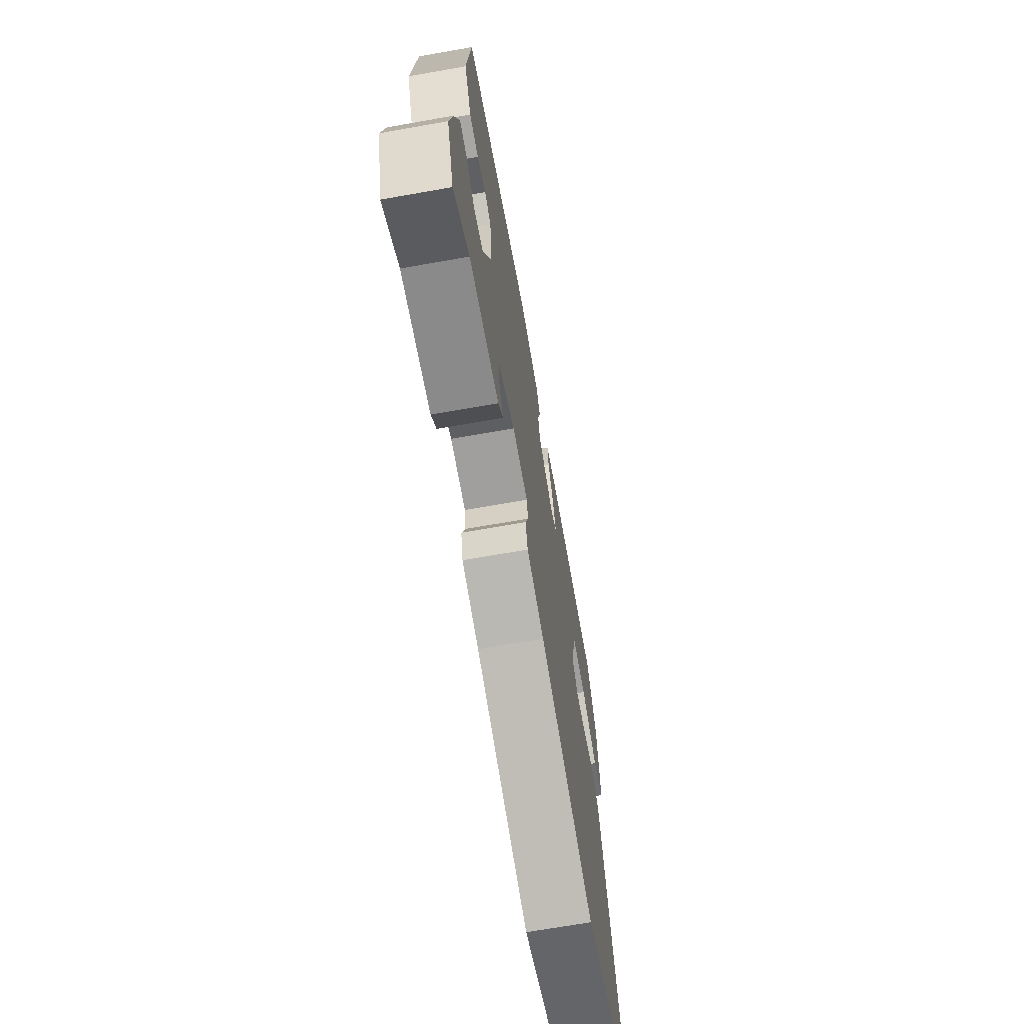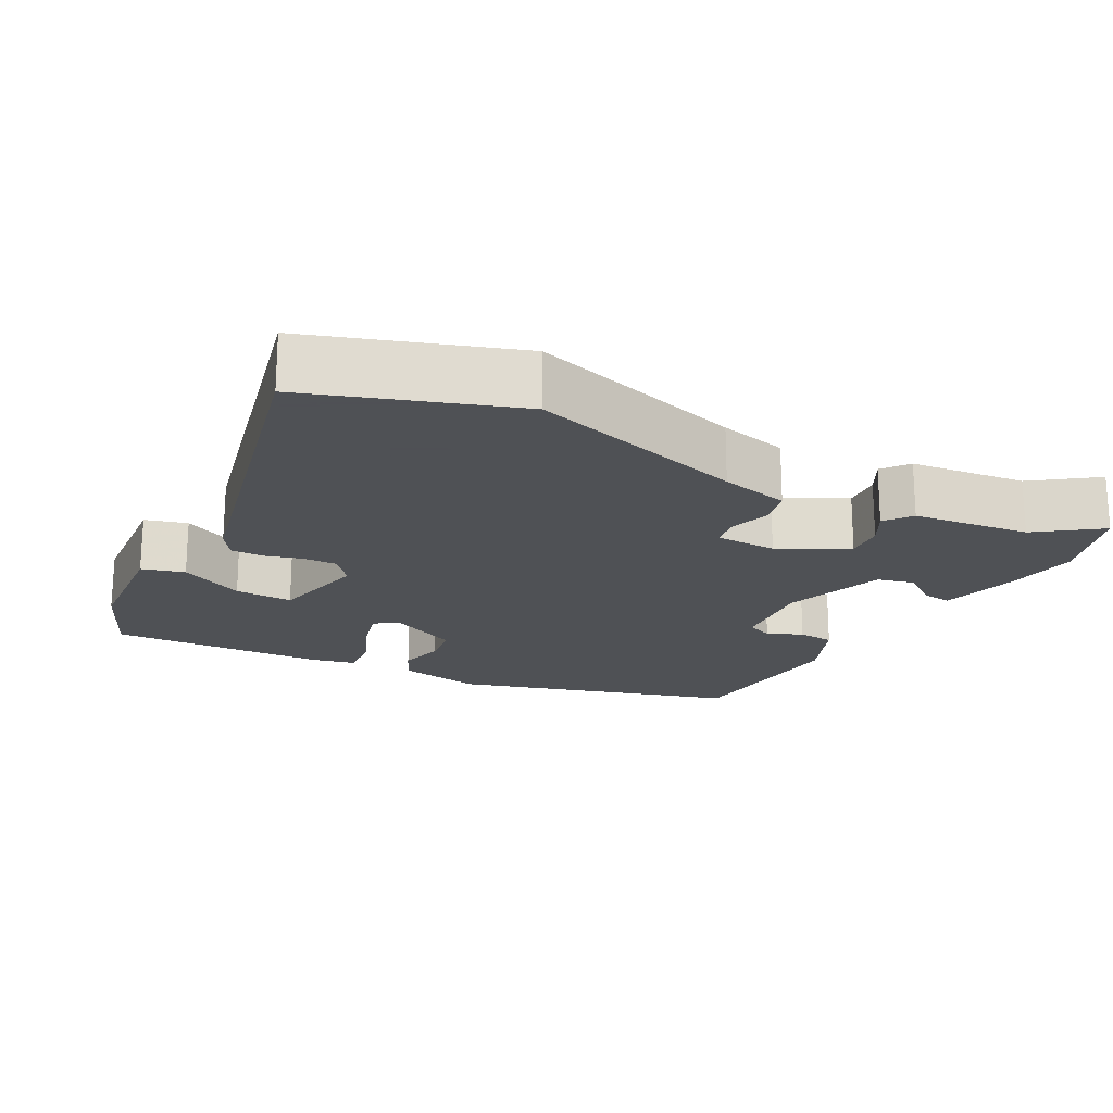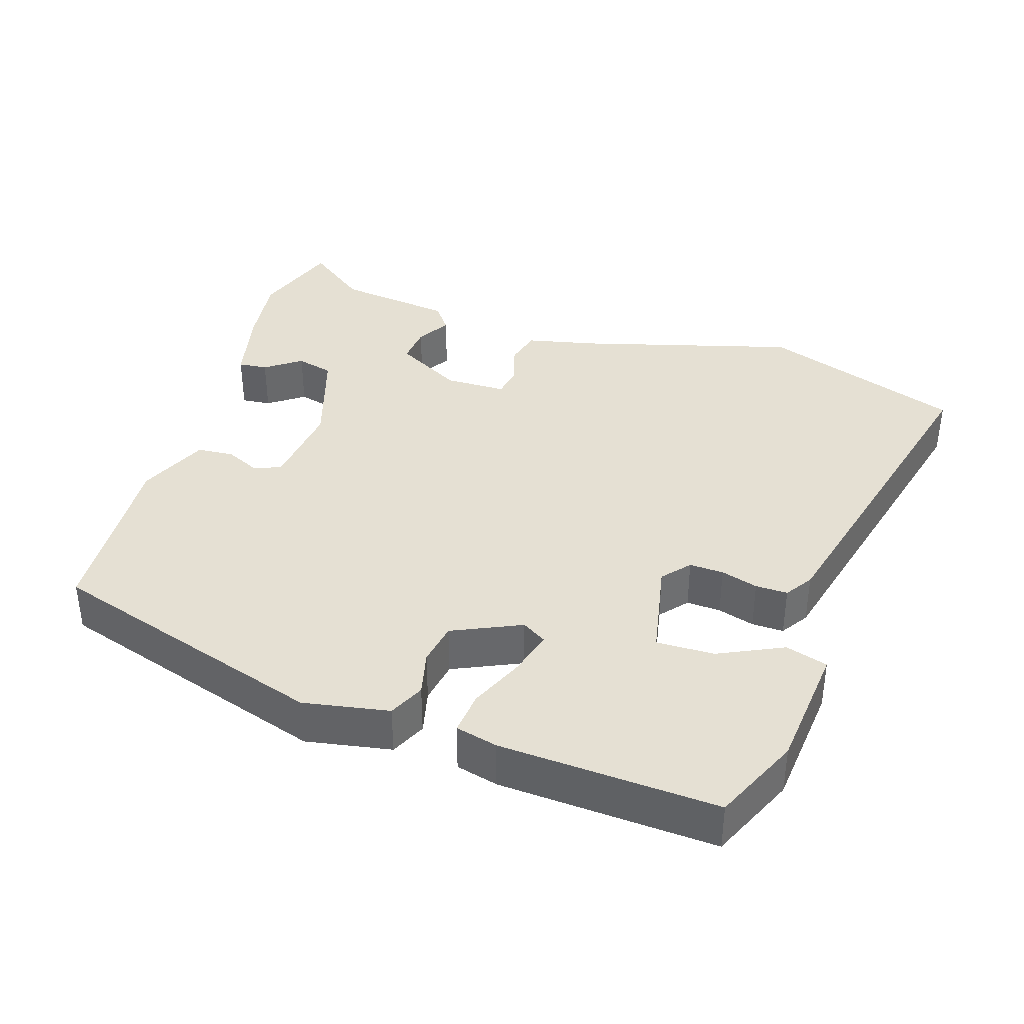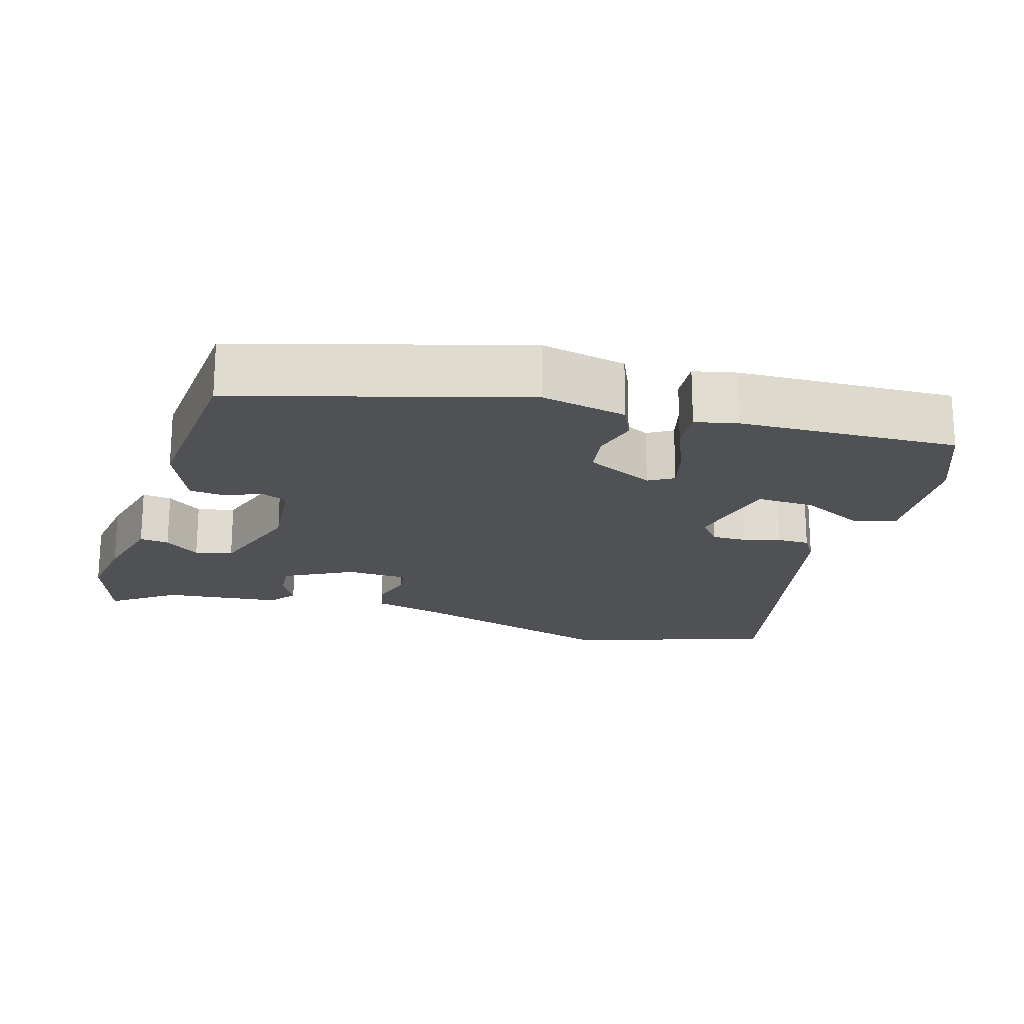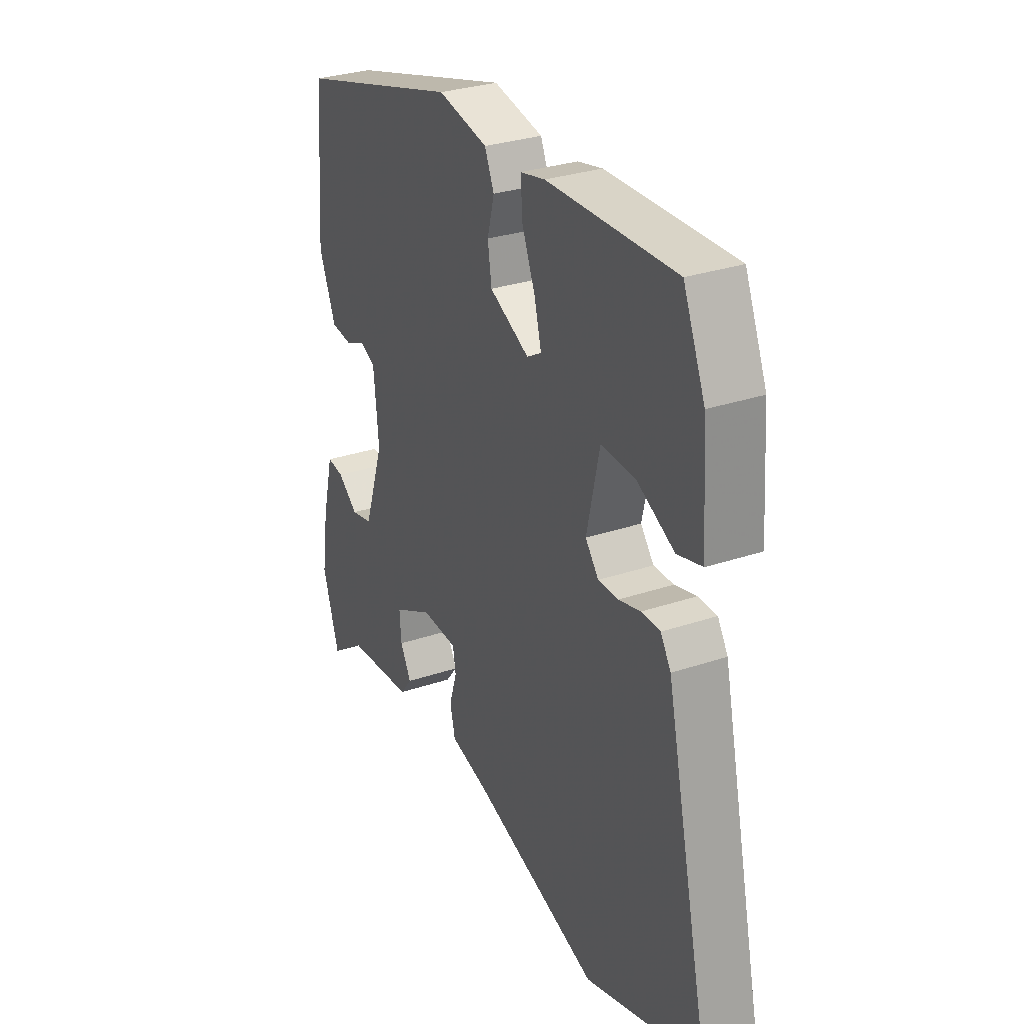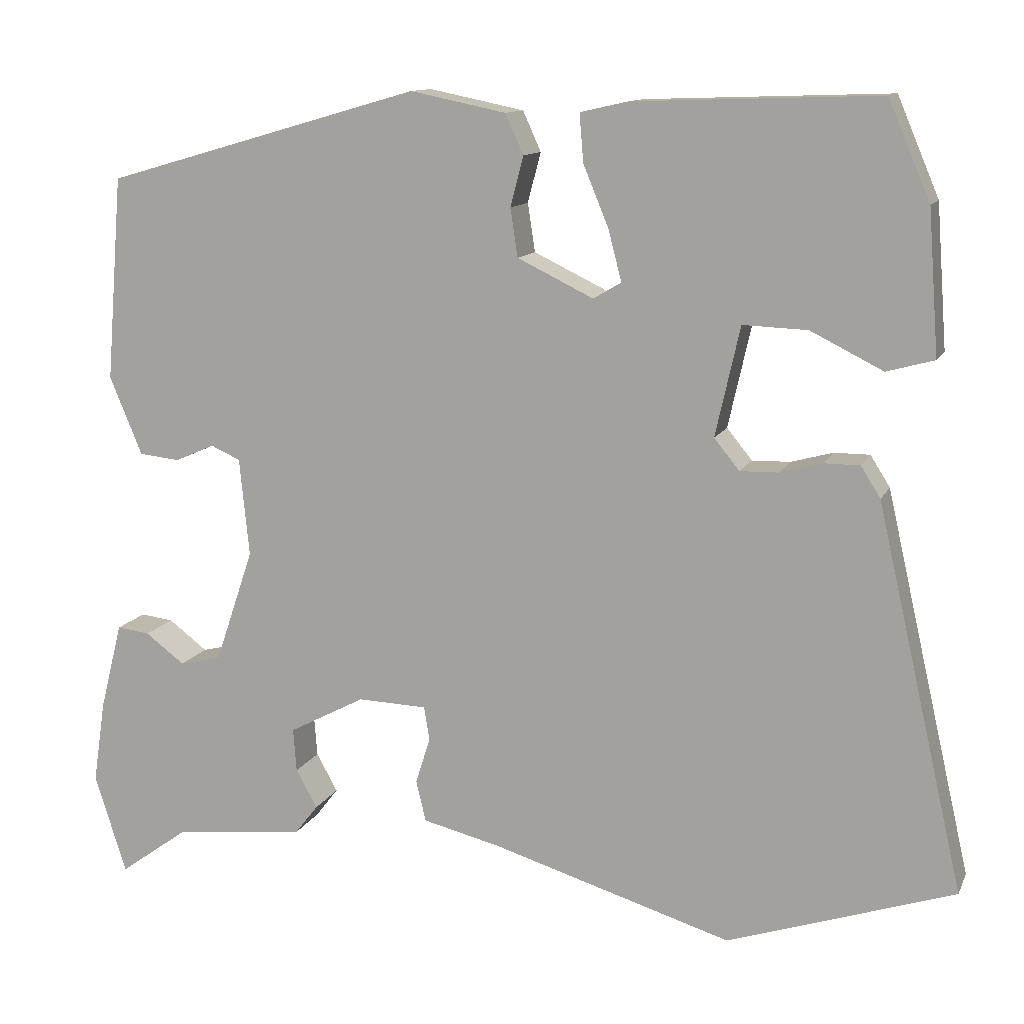
<metadata>
{"format":"obj","ext":"obj","renderer":"f3d","projection":"perspective","resolution":1024,"background":"white","views":[{"elev":-69.3,"azim":-80.0,"up":"+Z"},{"elev":-19.5,"azim":152.2,"up":"+Y"},{"elev":38.1,"azim":19.0,"up":"+Y"},{"elev":-19.5,"azim":-16.7,"up":"+Y"},{"elev":30.4,"azim":64.0,"up":"+Z"},{"elev":12.0,"azim":17.5,"up":"+Z"}]}
</metadata>
<code>
v -0.482 0.07 -0.556
v -0.521 0.07 -0.434
v -0.506 0.07 -0.333
v -0.479 0.07 -0.226
v -0.439 0.07 -0.231
v -0.391 0.07 -0.267
v -0.34 0.07 -0.255
v -0.293 0.07 -0.116
v -0.305 0.07 0.004
v -0.341 0.07 0.02
v -0.389 0.07 -0.001
v -0.439 0.07 0.004
v -0.479 0.07 0.1
v -0.459 0.07 0.35
v -0.072 0.07 0.461
v 0.045 0.07 0.437
v 0.067 0.07 0.388
v 0.051 0.07 0.327
v 0.06 0.07 0.268
v 0.153 0.07 0.223
v 0.187 0.07 0.243
v 0.171 0.07 0.305
v 0.14 0.07 0.38
v 0.135 0.07 0.439
v 0.193 0.07 0.452
v 0.492 0.07 0.462
v 0.543 0.07 0.342
v 0.556 0.07 0.168
v 0.498 0.07 0.152
v 0.41 0.07 0.196
v 0.331 0.07 0.199
v 0.301 0.07 0.065
v 0.332 0.07 0.027
v 0.379 0.07 0.028
v 0.43 0.07 0.042
v 0.474 0.07 0.042
v 0.498 0.07 0.004
v 0.605 0.07 -0.465
v 0.328 0.07 -0.557
v 0.033 0.07 -0.467
v -0.061 0.07 -0.444
v -0.073 0.07 -0.394
v -0.055 0.07 -0.337
v -0.062 0.07 -0.296
v -0.146 0.07 -0.293
v -0.239 0.07 -0.342
v -0.235 0.07 -0.395
v -0.209 0.07 -0.442
v -0.237 0.07 -0.478
v -0.397 0.07 -0.495
v -0.482 0 -0.556
v -0.521 0 -0.434
v -0.506 0 -0.333
v -0.479 0 -0.226
v -0.439 0 -0.231
v -0.391 0 -0.267
v -0.34 0 -0.255
v -0.293 0 -0.116
v -0.305 0 0.004
v -0.341 0 0.02
v -0.389 0 -0.001
v -0.439 0 0.004
v -0.479 0 0.1
v -0.459 0 0.35
v -0.072 0 0.461
v 0.045 0 0.437
v 0.067 0 0.388
v 0.051 0 0.327
v 0.06 0 0.268
v 0.153 0 0.223
v 0.187 0 0.243
v 0.171 0 0.305
v 0.14 0 0.38
v 0.135 0 0.439
v 0.193 0 0.452
v 0.492 0 0.462
v 0.543 0 0.342
v 0.556 0 0.168
v 0.498 0 0.152
v 0.41 0 0.196
v 0.331 0 0.199
v 0.301 0 0.065
v 0.332 0 0.027
v 0.379 0 0.028
v 0.43 0 0.042
v 0.474 0 0.042
v 0.498 0 0.004
v 0.605 0 -0.465
v 0.328 0 -0.557
v 0.033 0 -0.467
v -0.061 0 -0.444
v -0.073 0 -0.394
v -0.055 0 -0.337
v -0.062 0 -0.296
v -0.146 0 -0.293
v -0.239 0 -0.342
v -0.235 0 -0.395
v -0.209 0 -0.442
v -0.237 0 -0.478
v -0.397 0 -0.495
f 47 48 49 50
f 46 47 50
f 2 3 4
f 1 2 4
f 50 1 4
f 46 50 4
f 40 41 42 43
f 40 43 44
f 39 40 44
f 38 39 44
f 37 38 44
f 36 37 44
f 35 36 44
f 34 35 44
f 33 34 44 45
f 28 29 30
f 27 28 30
f 26 27 30
f 25 26 30
f 24 25 30
f 23 24 30
f 22 23 30 31
f 21 22 31 32
f 16 17 18
f 15 16 18
f 14 15 18
f 13 14 18
f 12 13 18
f 11 12 18
f 10 11 18
f 9 10 18 19
f 8 9 19 20
f 4 5 6
f 46 4 6
f 46 6 7
f 7 8 20
f 46 7 20
f 45 46 20
f 33 45 20
f 32 33 20
f 20 21 32
f 100 99 98 97
f 100 97 96
f 54 53 52
f 54 52 51
f 54 51 100
f 54 100 96
f 93 92 91 90
f 94 93 90
f 94 90 89
f 94 89 88
f 94 88 87
f 94 87 86
f 94 86 85
f 94 85 84
f 95 94 84 83
f 80 79 78
f 80 78 77
f 80 77 76
f 80 76 75
f 80 75 74
f 80 74 73
f 81 80 73 72
f 82 81 72 71
f 68 67 66
f 68 66 65
f 68 65 64
f 68 64 63
f 68 63 62
f 68 62 61
f 68 61 60
f 69 68 60 59
f 70 69 59 58
f 56 55 54
f 56 54 96
f 57 56 96
f 70 58 57
f 70 57 96
f 70 96 95
f 70 95 83
f 70 83 82
f 82 71 70
f 1 51 52 2
f 2 52 53 3
f 3 53 54 4
f 4 54 55 5
f 5 55 56 6
f 6 56 57 7
f 7 57 58 8
f 8 58 59 9
f 9 59 60 10
f 10 60 61 11
f 11 61 62 12
f 12 62 63 13
f 13 63 64 14
f 14 64 65 15
f 15 65 66 16
f 16 66 67 17
f 17 67 68 18
f 18 68 69 19
f 19 69 70 20
f 20 70 71 21
f 21 71 72 22
f 22 72 73 23
f 23 73 74 24
f 24 74 75 25
f 25 75 76 26
f 26 76 77 27
f 27 77 78 28
f 28 78 79 29
f 29 79 80 30
f 30 80 81 31
f 31 81 82 32
f 32 82 83 33
f 33 83 84 34
f 34 84 85 35
f 35 85 86 36
f 36 86 87 37
f 37 87 88 38
f 38 88 89 39
f 39 89 90 40
f 40 90 91 41
f 41 91 92 42
f 42 92 93 43
f 43 93 94 44
f 44 94 95 45
f 45 95 96 46
f 46 96 97 47
f 47 97 98 48
f 48 98 99 49
f 49 99 100 50
f 50 100 51 1

</code>
